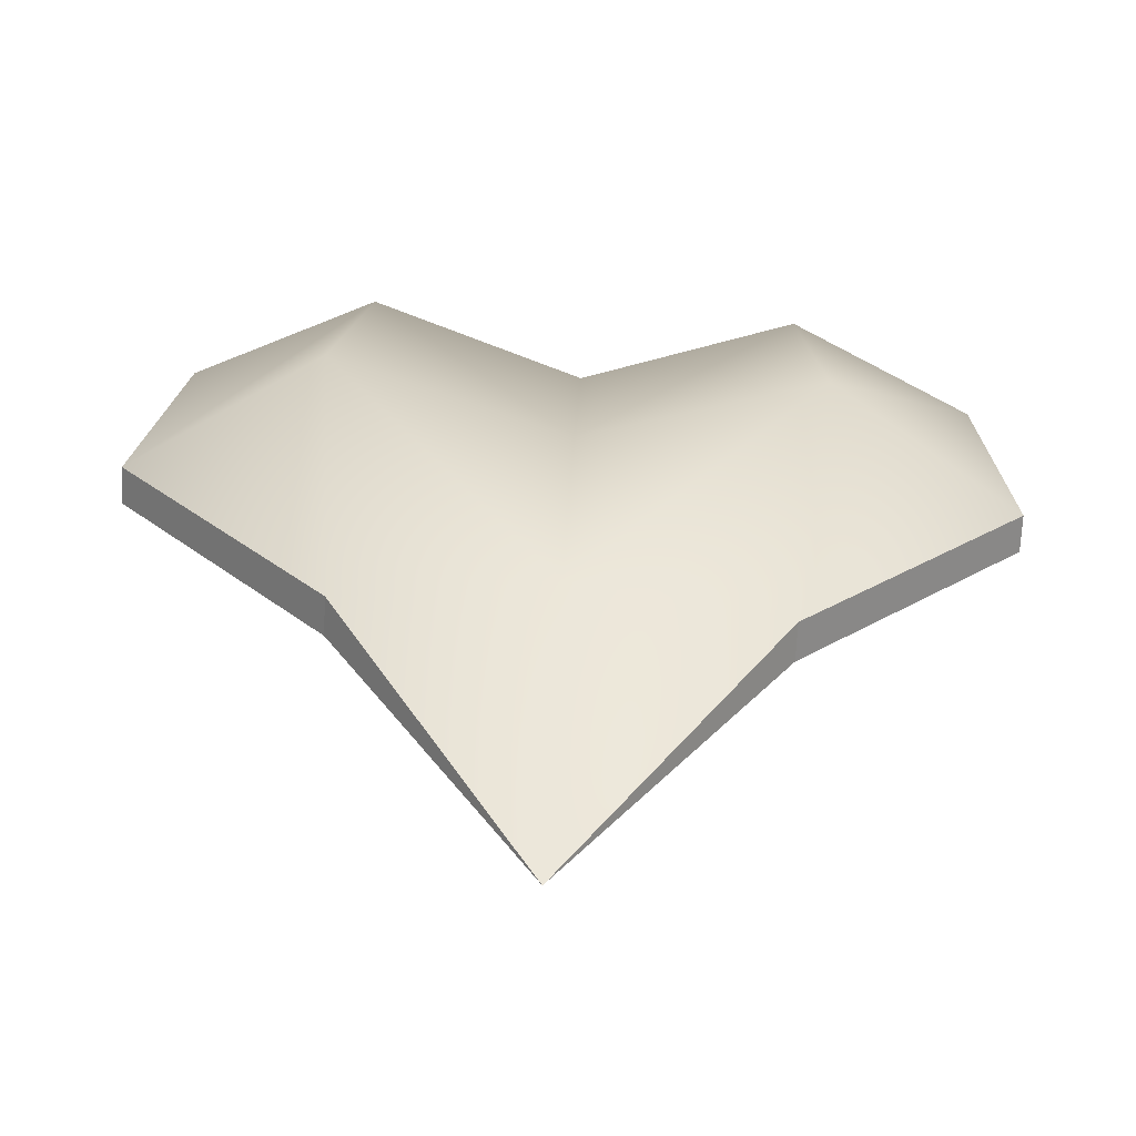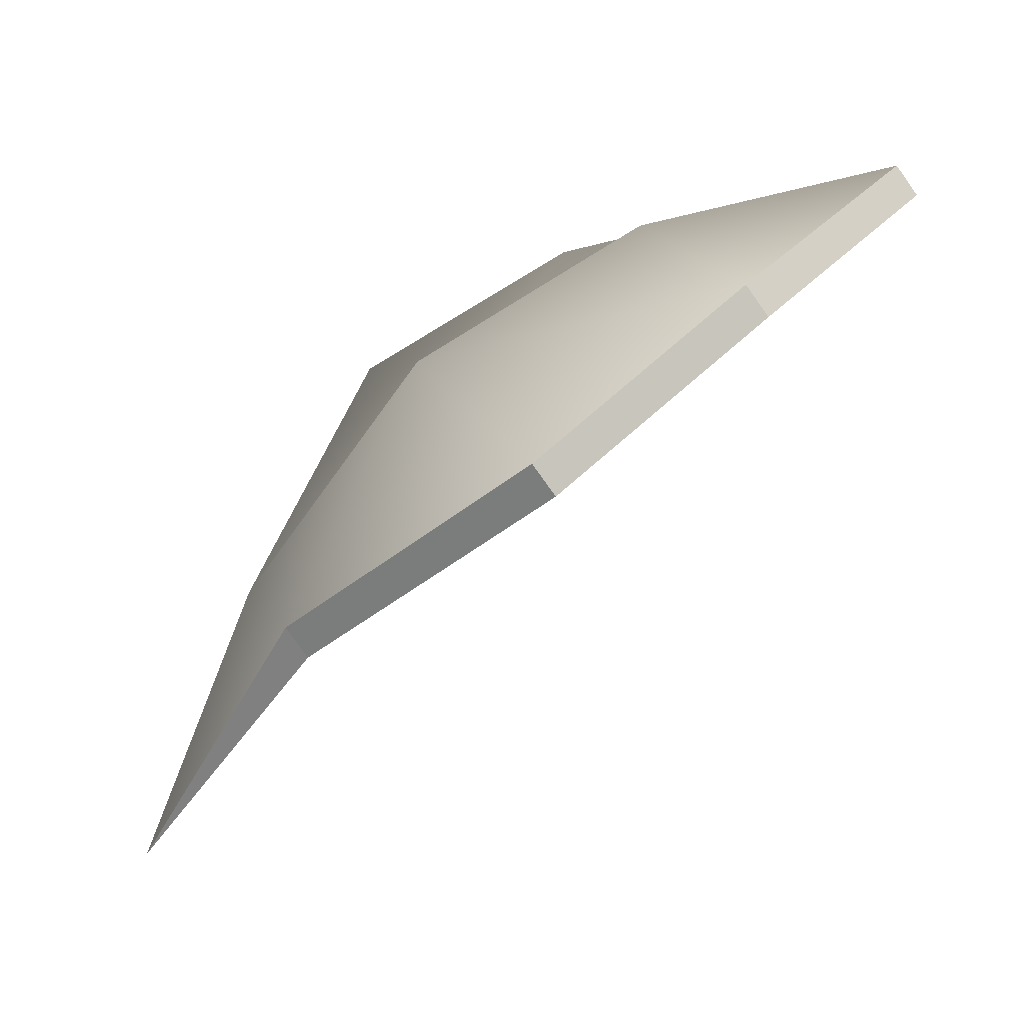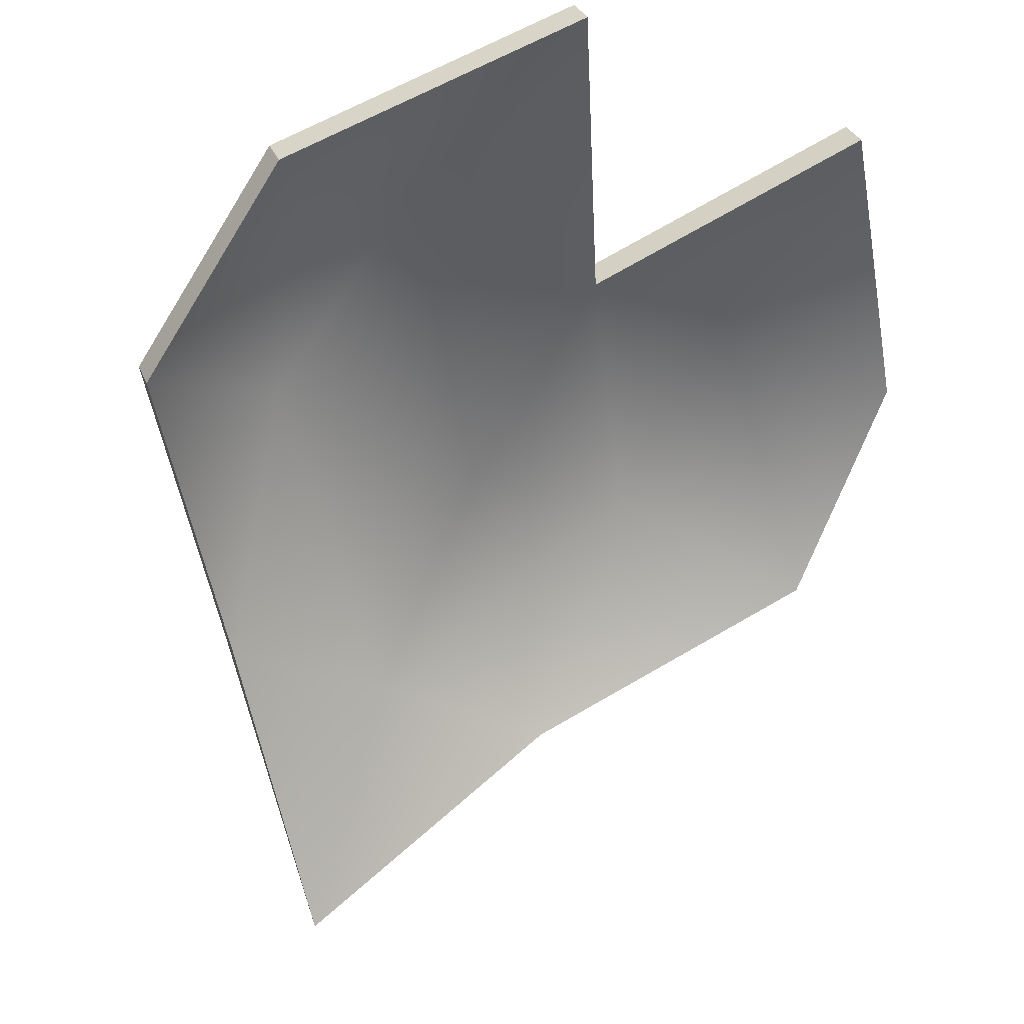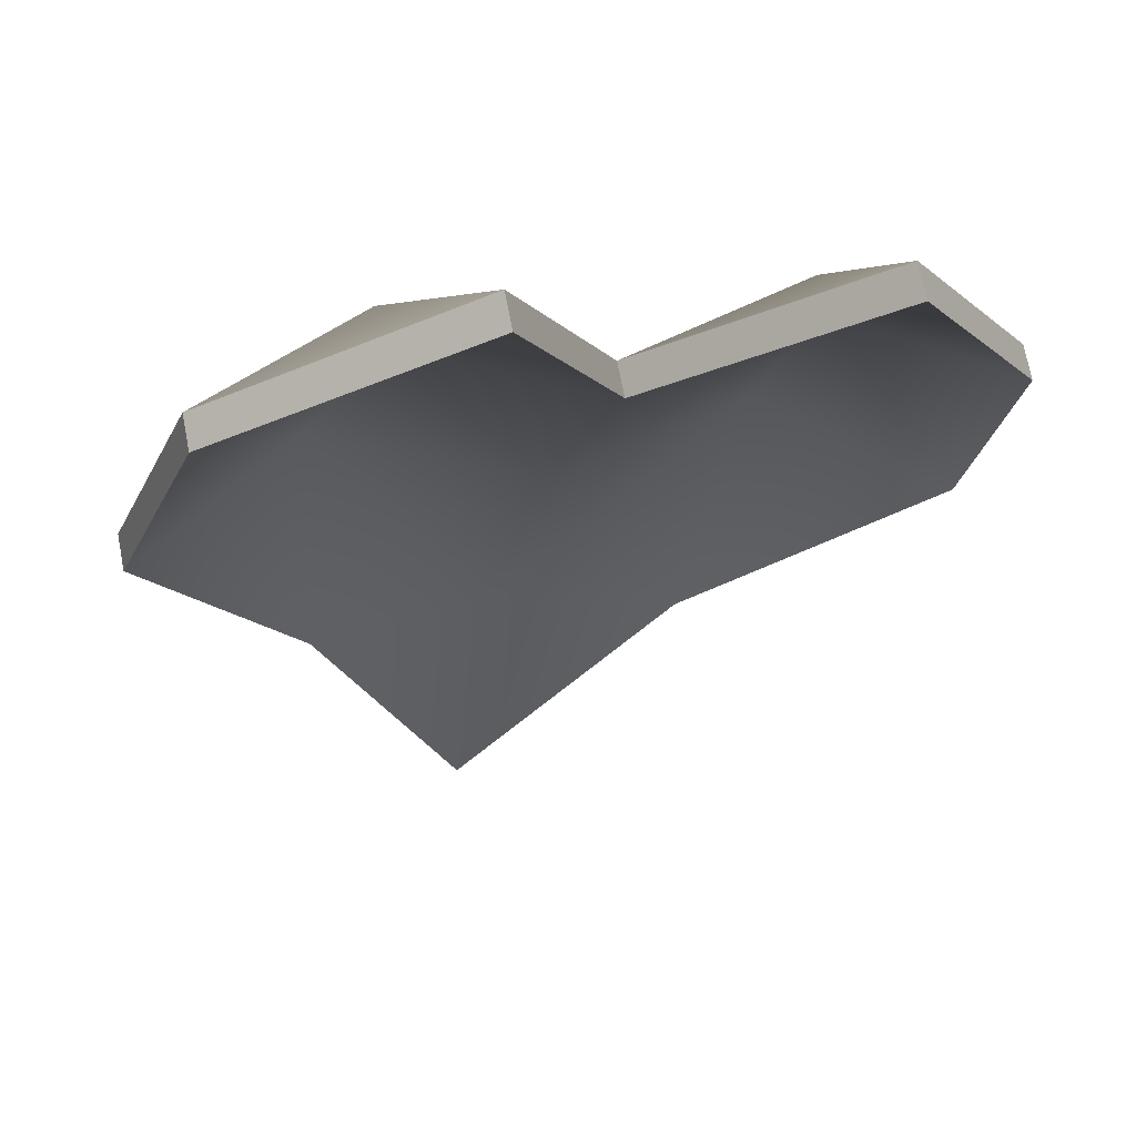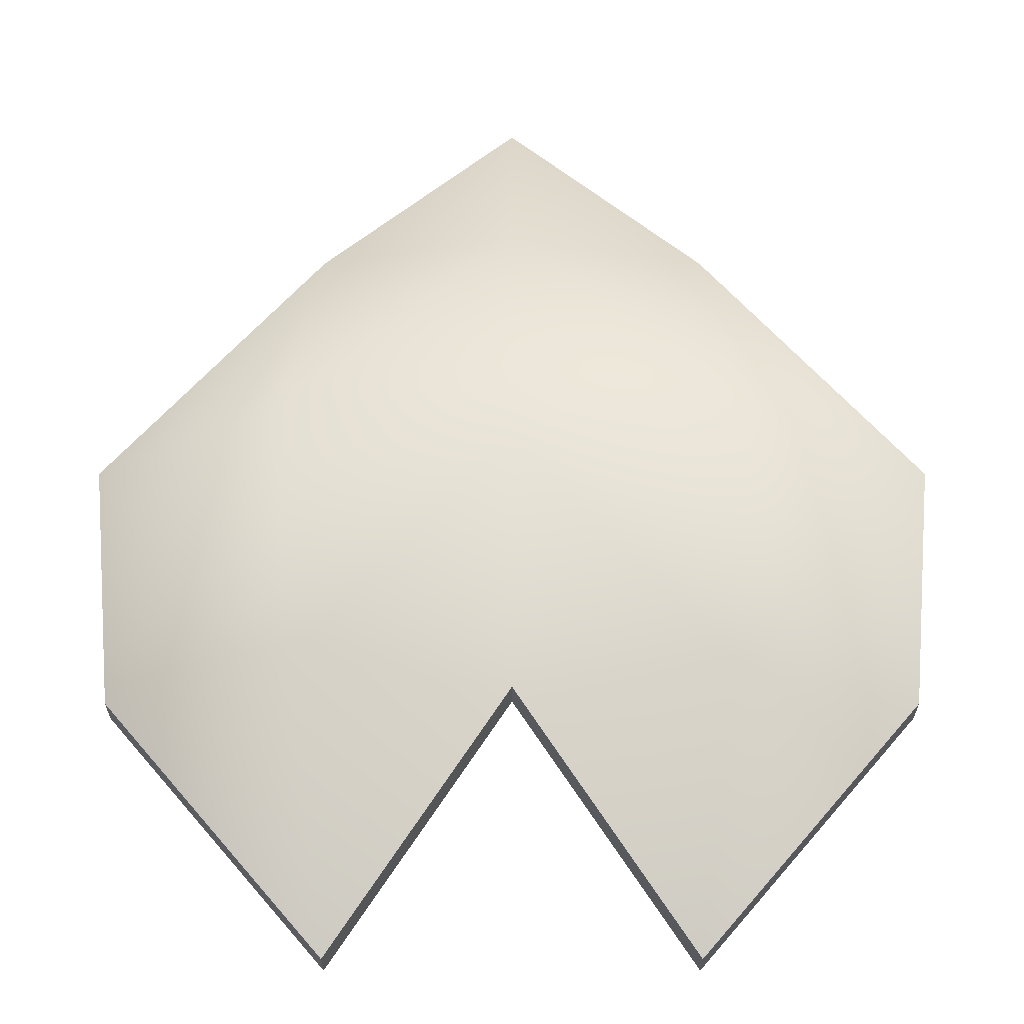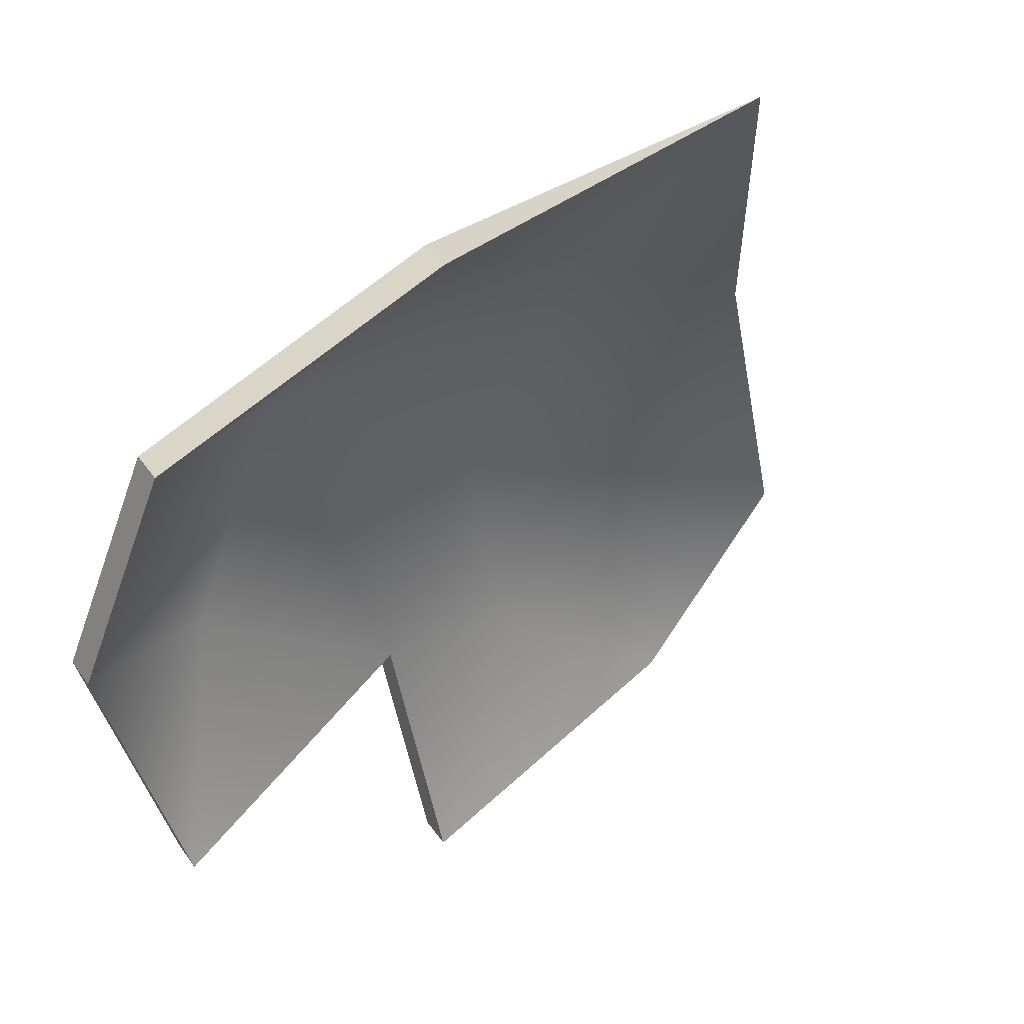
<metadata>
{"format":"obj","ext":"obj","renderer":"f3d","projection":"perspective","resolution":1024,"background":"white","views":[{"elev":75.5,"azim":3.2,"up":"+Z"},{"elev":2.5,"azim":81.0,"up":"+Y"},{"elev":-27.2,"azim":145.4,"up":"+Y"},{"elev":17.6,"azim":161.1,"up":"+Y"},{"elev":8.8,"azim":-180.0,"up":"+Z"},{"elev":-1.1,"azim":-41.3,"up":"+Z"}]}
</metadata>
<code>
v  -0.148 0.5452 0.1812
v  -0.1704 0.7368 0.0878
v  0.0015 0.5593 0.2001
v  0.1734 0.7368 0.0878
v  0.151 0.5452 0.1812
v  -0.3124 0.6669 0.0283
v  -0.2922 0.7875 -0.1221
v  -0.1552 0.8367 -0.0776
v  0.0015 0.7951 -0.1079
v  0.0015 0.697 0.0588
v  0.1582 0.8367 -0.0776
v  0.2952 0.7875 -0.1221
v  0.3154 0.6669 0.0283
v  -0.1306 0.8858 -0.28
v  0.1337 0.8858 -0.28
v  0.0015 0.3783 0.2961
v  0.151 0.5672 0.1972
v  0.0015 0.5812 0.2161
v  -0.148 0.5672 0.1972
v  -0.1704 0.7587 0.1038
v  0.1734 0.7587 0.1038
v  0.0015 0.7189 0.0748
v  0.3154 0.6888 0.0443
v  -0.3124 0.6888 0.0443
v  -0.1552 0.8586 -0.0617
v  -0.2922 0.8094 -0.1061
v  0.1582 0.8586 -0.0617
v  0.0015 0.817 -0.0919
v  0.2952 0.8094 -0.1061
v  -0.1306 0.9077 -0.2641
v  0.1337 0.9077 -0.2641
g Cylinder002
f 1 2 3
f 3 4 5
f 6 7 8 2
f 2 8 9 10
f 10 9 11 4
f 4 11 12 13
f 7 14 8
f 8 14 9
f 9 15 11
f 11 15 12
f 16 17 18
f 19 18 20
f 18 21 22
f 17 23 21
f 24 20 25 26
f 20 22 25
f 22 27 28
f 21 23 29 27
f 25 28 30
f 27 29 31
f 13 12 29 23
f 7 6 24 26
f 16 18 19
f 19 20 24
f 26 25 30
f 28 27 31
f 1 3 16
f 6 2 1
f 16 3 5
f 5 4 13
f 13 23 17 5
f 5 17 16
f 1 16 19
f 1 19 24 6
f 7 26 30 14
f 14 30 28 9
f 9 28 31 15
f 15 31 29 12
f 18 17 21
f 18 22 20
f 3 10 4
f 2 10 3
f 22 21 27
f 22 28 25

</code>
